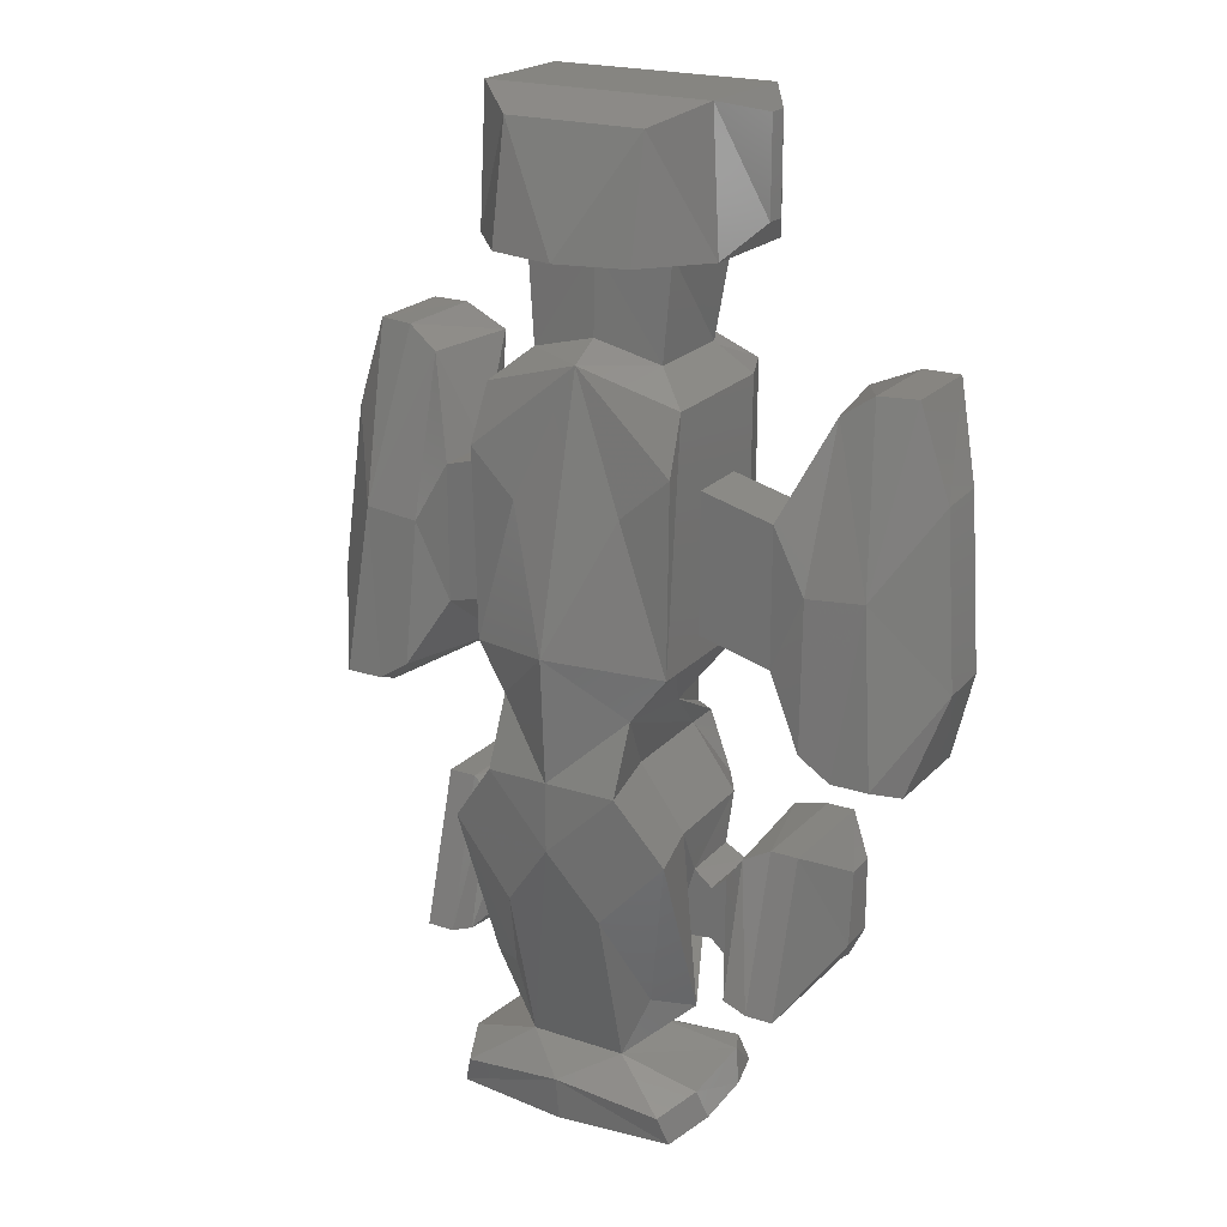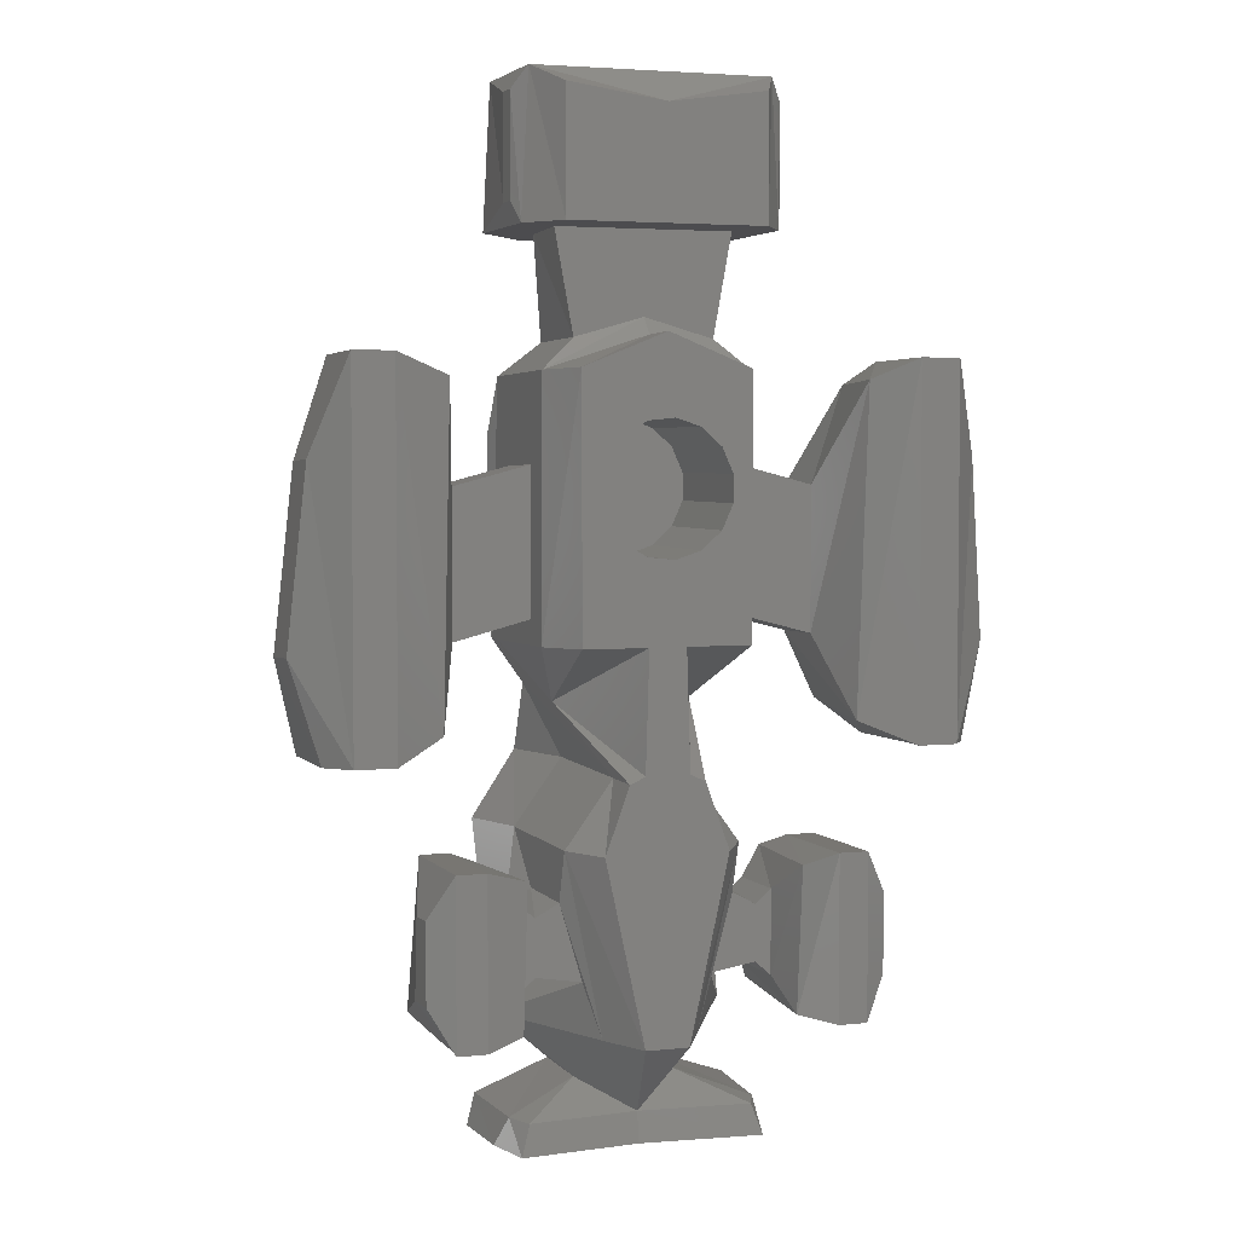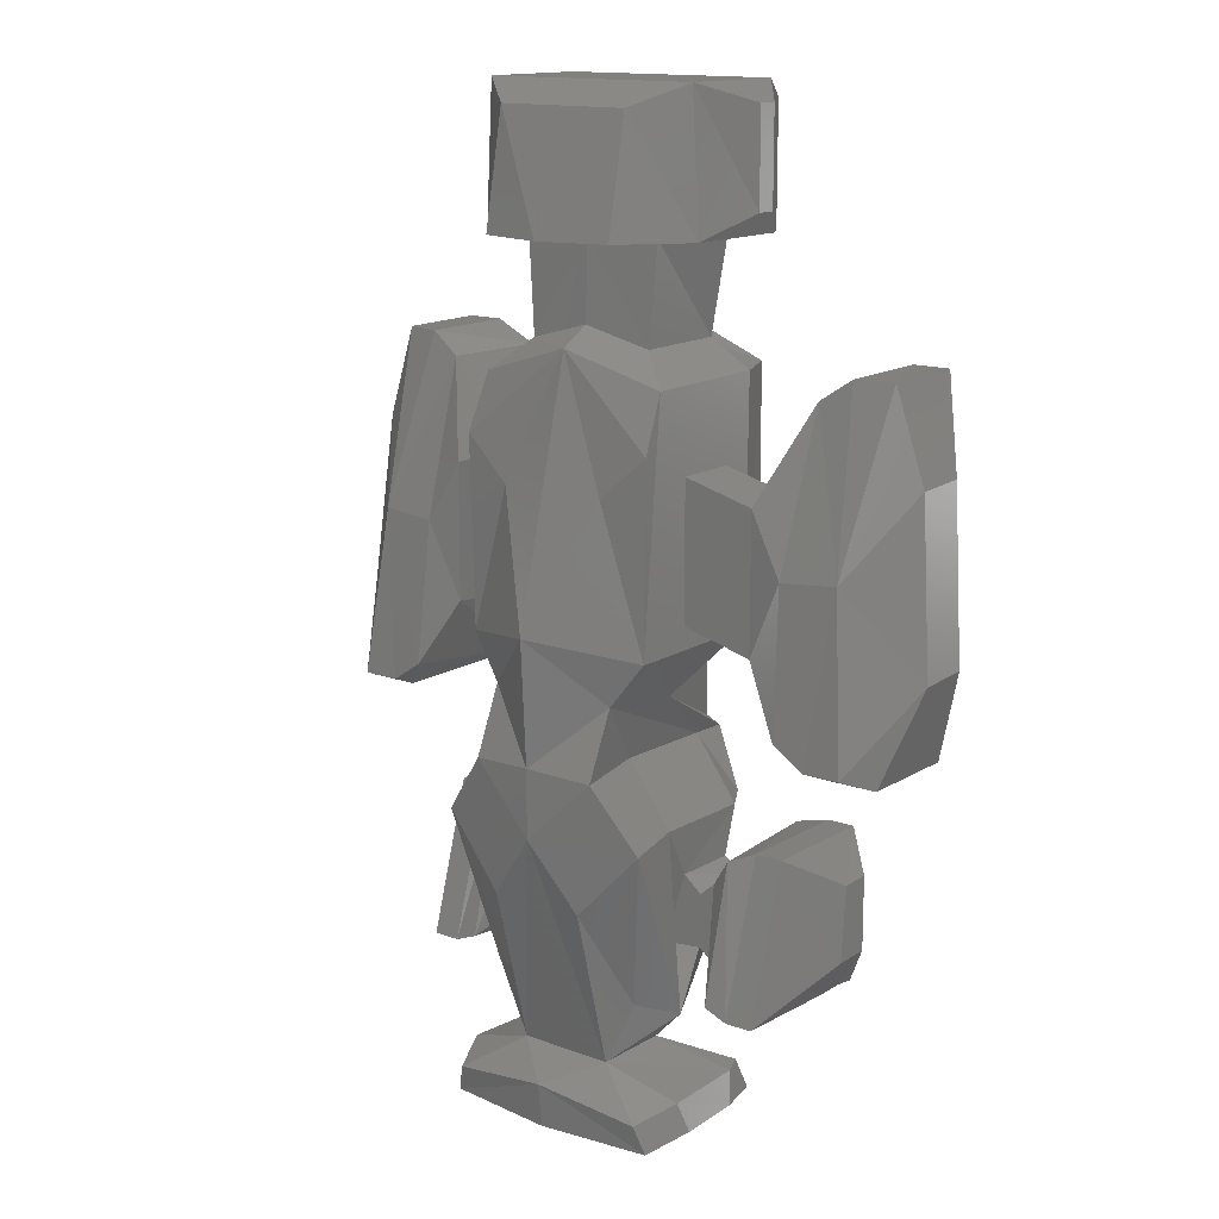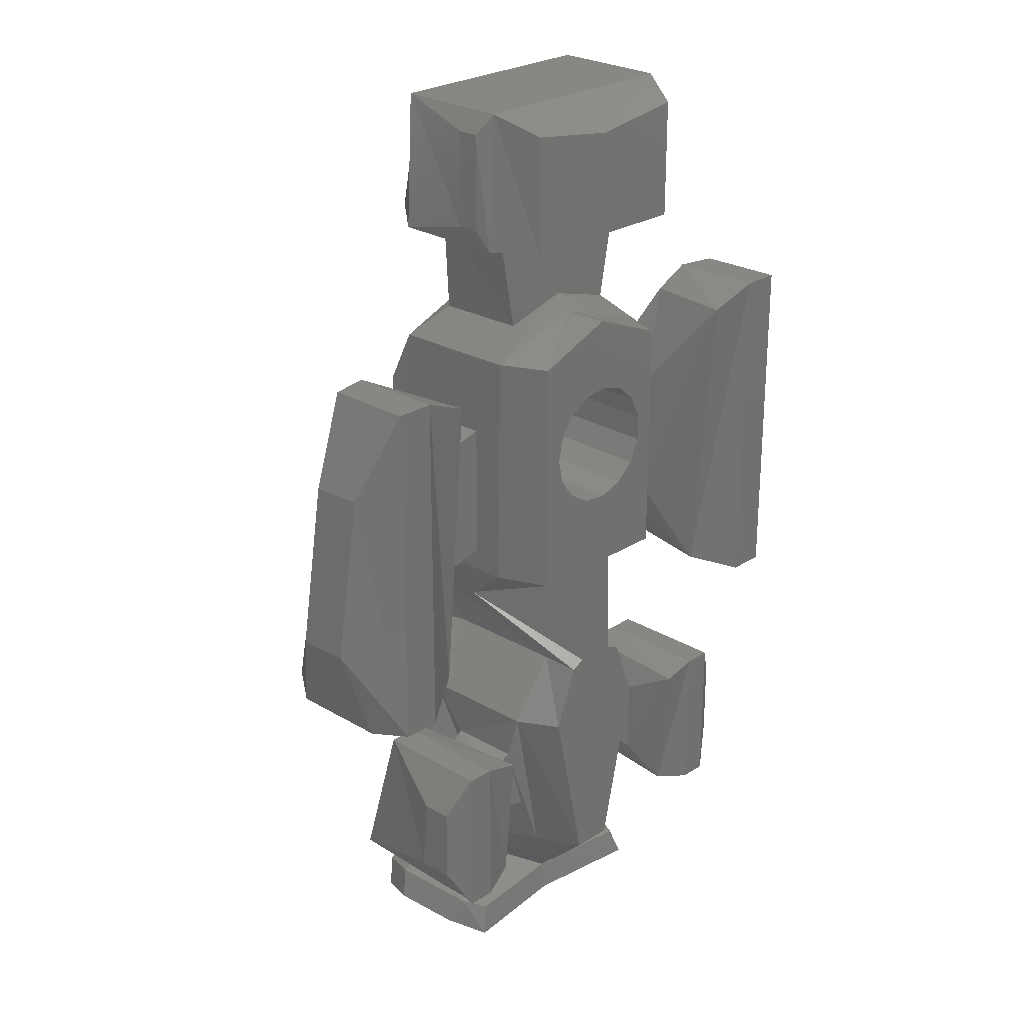
<metadata>
{"format":"stl","ext":"stl","renderer":"f3d","projection":"perspective","resolution":1024,"background":"white","views":[{"elev":21.0,"azim":30.7,"up":"+Y"},{"elev":3.9,"azim":160.4,"up":"+Y"},{"elev":14.4,"azim":38.5,"up":"+Y"},{"elev":25.5,"azim":134.3,"up":"+Y"}]}
</metadata>
<code>
# stl→obj: 278 verts, 552 faces
v -7.53 0.5749 2.098
v -7.917 -3.496 2.372
v -6.372 -1.35 3.549
v -6.79 -5.407 3.958
v -7.269 -5.702 3.231
v -7.279 -5.667 0.7607
v -7.917 -3.431 1.09
v -7.53 0.6403 0.816
v -6.79 2.788 2.142
v -6.79 2.818 0
v -5.103 2.265 2.461
v -4.975 -1.456 3.624
v -5.103 -4.908 3.958
v -5.871 -5.407 3.958
v -5.871 2.788 2.339
v -5.982 -5.702 3.231
v -6.679 -5.667 0.6899
v -5.982 -5.667 0.6899
v -6.79 -5.644 0
v -5.871 2.818 0
v -5.871 -5.644 0
v -4.698 2.331 0.1482
v -4.149 0.04358 2
v -4.149 0.01402 3.5
v -4.149 -3.299 3.5
v -4.698 -5.121 0.7139
v -4.149 -3.27 2
v -2.401 -2.811 2
v -2.401 0.5024 2
v -2.401 0.4728 3.5
v -2.401 -2.84 3.5
v -2.401 -3.417 4.487
v -2.401 -3.417 4.934
v -2.401 -3.358 1.251
v -2.401 2.44 4.396
v -2.401 2.5 1.16
v -1.612 -4.7 2.976
v -1.914 -3.33 0
v -1.914 2.527 0
v 0 3.659 1.5
v -1.595 3.207 1.5
v 0 3.269 1.16
v -2.476 1.115 4.987
v 0 3.167 4.676
v -1.595 3.172 3.757
v -1.32 0.09478 5.102
v 0 -2.978 6.193
v -1.612 -4.467 5.111
v -0.4214 -3.33 0
v -0.8945 -6.177 0.9492
v -0.8552 -6.21 0
v -0.506 -6.05 0
v -0.75 -1.299 0
v -1.214 -0.8817 0
v -0.75 1.299 0
v 0 3.297 0
v 1.004 1.115 0
v 1.914 2.527 0
v 1.5 0 0
v 1.914 -3.33 0
v 0.5024 -11.91 0
v 0 -11.91 0
v 0.4214 -3.33 0
v 0.506 -6.05 0
v 0.8552 -6.21 0
v 1.408 -7.724 0
v -0.5024 -11.91 0
v -1.467 0.3119 0
v -1.214 0.8817 0
v -0.1568 -1.492 0
v -0.1568 1.492 0
v -1.408 -7.724 0
v -1.467 -0.3119 0
v 0.4635 -1.427 0
v 1.37 0.6101 0
v 1.004 -1.115 0
v 1.37 -0.6101 0
v 0.4635 1.427 0
v -2.02 5.528 1.5
v 2.02 5.528 1.5
v 1.595 3.207 1.5
v 2.401 2.5 1.16
v -1.784 5.528 3.697
v 0 3.599 3.922
v 1.595 3.172 3.757
v 2.401 2.44 4.396
v 2.476 1.115 4.987
v 1.32 0.09478 5.102
v 0 5.528 3.861
v 2.401 -3.417 4.934
v 1.612 -4.467 5.111
v 0 -5.95 6.027
v -1.605 -6.061 5.813
v -1.129 -6.037 3.79
v -2 -7.69 0.9417
v -1.094 -11.88 1.071
v -1.176 -13.06 2.833
v 0 -13.71 1.902
v 1.176 -13.06 2.833
v 1.094 -11.88 1.071
v 2 -7.69 0.9417
v 0.8945 -6.177 0.9492
v 1.612 -4.7 2.976
v 2.401 -3.358 1.251
v -1.214 0.8817 3
v -1.467 0.3119 3
v -1.467 -0.3119 3
v -0.75 1.299 3
v -0.1568 1.492 3
v 0.4635 1.427 3
v 1.004 1.115 3
v 1.37 0.6101 3
v 1.5 0 3
v 1.37 -0.6101 3
v 1.004 -1.115 3
v 0.4635 -1.427 3
v -0.1568 -1.492 3
v -0.75 -1.299 3
v -1.214 -0.8817 3
v 1.784 5.528 3.697
v -2.907 5.528 3.792
v -2.907 5.528 1
v -2.248 5.528 0
v 0 5.528 5.635
v 1.676 5.528 5.24
v -1.676 5.528 5.24
v 2.248 5.528 0
v 2.907 5.528 3.792
v 2.907 5.528 1
v 2.401 -3.417 4.487
v 2.401 -2.811 2
v 2.401 -2.84 3.5
v 2.401 0.4728 3.5
v 2.401 0.5024 2
v 1.129 -6.037 3.79
v 1.605 -6.061 5.813
v 0 -7.611 6.027
v -2.71 -7.567 5.518
v -2.234 -7.551 3.782
v -2.097 -8.806 3
v -1.999 -8.865 1.3
v -1.481 -10.62 1.3
v -2.69 -11.74 3.912
v -1.176 -13.06 4.709
v -2.858 -13.68 2.215
v -2.578 -13.7 1.592
v -2.803 -14.39 1.427
v 0 -14.41 1.783
v 2.803 -14.39 1.427
v 2.578 -13.7 1.592
v 2.858 -13.68 2.215
v 1.176 -13.06 4.709
v 2.69 -11.74 3.912
v 1.999 -8.865 1.3
v 1.481 -10.62 1.3
v 2.097 -8.806 3
v 2.234 -7.551 3.782
v -3.047 6.012 1.3
v -3.047 6.012 1.8
v -2.735 8.8 3.792
v -1.676 8.281 4.707
v 1.676 8.281 4.707
v 2.735 8.8 3.792
v 3.047 6.012 1.8
v 3.047 6.012 1.3
v 3.047 8.316 1.3
v 2.735 8.8 1
v 2.248 8.353 0
v -2.248 8.353 0
v 0 8.034 0
v -2.735 8.8 1
v -3.047 8.316 1.3
v 4.149 -3.299 3.5
v 4.149 -3.27 2
v 4.149 0.04358 2
v 4.149 0.01402 3.5
v 2.71 -7.567 5.518
v -1.182 -9.203 5.726
v 1.182 -9.203 5.726
v -1.812 -11.56 4.485
v -1.579 -10.56 3
v -2.919 -8.855 3
v -2.919 -10.79 3
v -2.547 -10.46 3
v -2.547 -9.174 3
v -2.547 -9.162 1.3
v -2.919 -10.77 1.3
v -2.919 -8.838 1.3
v -2.547 -10.45 1.3
v 0 -13.58 5.71
v -2.547 -13.96 5.468
v -2.997 -13.65 4.422
v -3.106 -14.36 2.55
v 0 -14.4 2.962
v 3.106 -14.36 2.55
v 2.997 -13.65 4.422
v 1.812 -11.56 4.485
v 2.547 -13.96 5.468
v 1.579 -10.56 3
v 2.547 -10.45 1.3
v 2.547 -9.162 1.3
v 2.919 -8.838 1.3
v 2.919 -10.77 1.3
v 2.547 -10.46 3
v 2.919 -10.79 3
v 2.547 -9.174 3
v 2.919 -8.855 3
v -3.047 8.316 1.8
v 3.047 8.316 1.8
v 4.975 -1.456 3.624
v 5.103 -4.908 3.958
v 4.698 -5.121 0.7139
v 4.698 2.331 0.1482
v 5.103 2.265 2.461
v -3.414 -8.159 3.182
v -3.414 -11.37 3.983
v -3.114 -11.46 0.2942
v -3.114 -8.129 0
v 2.771 -14.65 5.303
v 0 -14.66 5.592
v -2.771 -14.65 5.303
v -3.221 -14.34 4.257
v 0 -14.38 4.67
v 3.221 -14.34 4.257
v 3.114 -11.46 0.2942
v 3.114 -8.129 0
v 3.414 -8.159 3.182
v 3.414 -11.37 3.983
v 6.372 -1.35 3.549
v 5.871 -5.407 3.958
v 5.982 -5.702 3.231
v 5.982 -5.667 0.6899
v 5.871 -5.644 0
v 5.871 2.818 0
v 5.871 2.788 2.339
v -3.982 -11.59 3.983
v -3.982 -7.925 2.901
v -3.982 -7.911 0
v -3.982 -11.7 0
v -4.064 -11.71 0.3504
v -4.064 -11.72 1.093
v 3.982 -11.59 3.983
v 4.064 -11.72 1.093
v 4.064 -11.71 0.3504
v 3.982 -11.7 0
v 3.982 -7.911 0
v 3.982 -7.925 2.901
v 6.79 2.788 2.142
v 7.53 0.5749 2.098
v 7.917 -3.496 2.372
v 6.79 -5.407 3.958
v 7.269 -5.702 3.231
v 6.679 -5.667 0.6899
v 6.79 -5.644 0
v 6.79 2.818 0
v -4.662 -11.59 3.983
v -4.58 -11.72 1.093
v -4.662 -7.925 2.901
v -4.662 -7.911 0
v -4.662 -11.7 0
v -4.58 -11.71 0.3504
v 4.662 -11.59 3.983
v 4.662 -7.925 2.901
v 4.58 -11.72 1.093
v 4.58 -11.71 0.3504
v 4.662 -11.7 0
v 4.662 -7.911 0
v 7.53 0.6403 0.816
v 7.917 -3.431 1.09
v 7.279 -5.667 0.7607
v -5.209 -10.74 1.243
v -5.209 -8.915 1.089
v -5.209 -10.71 0.3557
v -5.209 -8.886 0.3557
v 5.209 -8.915 1.089
v 5.209 -10.74 1.243
v 5.209 -10.71 0.3557
v 5.209 -8.886 0.3557
f 1 2 3
f 3 2 4
f 4 2 5
f 5 2 6
f 6 2 7
f 7 2 8
f 8 2 1
f 9 1 3
f 8 1 10
f 10 1 9
f 11 3 12
f 12 3 13
f 13 3 14
f 3 4 14
f 15 9 3
f 15 3 11
f 4 5 16
f 14 4 16
f 16 5 17
f 18 16 17
f 5 6 17
f 6 7 19
f 17 6 19
f 19 7 8
f 19 8 10
f 10 9 20
f 20 9 15
f 19 10 21
f 21 10 20
f 22 15 11
f 22 11 23
f 23 11 24
f 24 11 12
f 24 12 25
f 12 13 25
f 25 13 26
f 13 16 26
f 14 16 13
f 20 15 22
f 26 16 18
f 26 18 21
f 17 19 21
f 18 17 21
f 26 21 20
f 26 20 22
f 27 26 22
f 27 22 23
f 27 23 28
f 28 23 29
f 23 24 29
f 29 24 30
f 24 25 31
f 30 24 31
f 31 25 27
f 28 31 27
f 25 26 27
f 32 33 34
f 31 33 35
f 29 35 36
f 34 33 31
f 30 31 35
f 34 31 28
f 30 35 29
f 34 29 36
f 29 34 28
f 37 32 34
f 37 34 38
f 38 34 39
f 39 34 36
f 40 36 41
f 36 35 41
f 39 36 42
f 42 36 40
f 35 43 44
f 33 43 35
f 41 35 45
f 45 35 44
f 46 33 47
f 47 33 48
f 33 32 48
f 46 43 33
f 48 32 37
f 37 38 49
f 48 37 50
f 50 37 51
f 51 37 52
f 52 37 49
f 53 49 54
f 55 39 56
f 57 56 58
f 59 58 60
f 51 61 62
f 63 64 49
f 64 65 66
f 51 62 67
f 68 39 69
f 70 49 53
f 55 56 71
f 66 61 51
f 66 51 52
f 51 67 72
f 38 39 68
f 38 68 73
f 38 73 49
f 73 54 49
f 74 49 70
f 57 58 75
f 76 63 74
f 49 74 63
f 75 58 59
f 63 76 60
f 76 77 60
f 77 59 60
f 78 56 57
f 71 56 78
f 69 39 55
f 64 66 52
f 49 64 52
f 56 39 42
f 79 80 41
f 40 80 81
f 41 80 40
f 82 42 40
f 82 40 81
f 45 83 41
f 83 79 41
f 56 42 58
f 58 42 82
f 84 45 44
f 84 44 85
f 85 44 86
f 86 44 87
f 87 44 88
f 44 47 88
f 44 46 47
f 44 43 46
f 89 83 45
f 89 45 84
f 88 47 90
f 90 47 91
f 47 92 91
f 47 48 92
f 92 48 93
f 93 48 94
f 94 48 50
f 50 95 94
f 72 95 50
f 51 72 50
f 67 95 72
f 96 95 67
f 67 97 96
f 98 97 67
f 98 67 62
f 61 98 62
f 99 98 61
f 99 61 100
f 100 61 101
f 101 61 66
f 66 102 101
f 66 65 102
f 65 64 103
f 102 65 103
f 64 63 103
f 103 63 60
f 104 103 60
f 104 60 58
f 104 58 82
f 69 105 106
f 68 69 106
f 68 106 107
f 73 68 107
f 55 108 105
f 69 55 105
f 71 109 108
f 55 71 108
f 78 110 109
f 71 78 109
f 57 111 110
f 78 57 110
f 112 111 75
f 75 111 57
f 113 112 59
f 59 112 75
f 113 59 114
f 114 59 77
f 114 77 115
f 115 77 76
f 115 76 116
f 116 76 74
f 116 74 117
f 117 74 70
f 117 70 118
f 118 70 53
f 118 53 119
f 119 53 54
f 107 119 54
f 73 107 54
f 120 81 80
f 82 81 86
f 81 85 86
f 120 85 81
f 121 122 123
f 79 83 121
f 79 121 123
f 124 121 125
f 126 121 124
f 127 79 123
f 89 120 128
f 125 89 128
f 125 121 89
f 128 120 129
f 120 80 129
f 83 89 121
f 80 127 129
f 80 79 127
f 90 130 104
f 131 90 104
f 82 131 104
f 132 90 131
f 133 134 82
f 86 133 82
f 86 90 133
f 82 134 131
f 132 133 90
f 89 84 85
f 120 89 85
f 87 90 86
f 87 88 90
f 90 91 130
f 91 103 130
f 91 102 103
f 135 102 91
f 136 135 91
f 91 92 136
f 92 93 137
f 92 137 136
f 93 138 137
f 139 138 93
f 94 139 93
f 95 139 94
f 140 139 95
f 141 140 95
f 141 95 96
f 142 141 96
f 96 143 142
f 97 143 96
f 144 143 97
f 97 145 144
f 146 145 97
f 98 146 97
f 98 147 146
f 148 147 98
f 149 148 98
f 149 98 150
f 150 98 99
f 150 99 151
f 151 99 152
f 152 99 153
f 99 100 153
f 154 100 101
f 153 100 155
f 155 100 154
f 156 154 101
f 156 101 157
f 101 135 157
f 101 102 135
f 130 103 104
f 105 108 106
f 106 108 109
f 106 109 110
f 106 110 111
f 106 111 112
f 106 112 113
f 106 113 114
f 106 114 115
f 106 115 116
f 106 116 117
f 106 117 118
f 106 118 119
f 106 119 107
f 158 122 159
f 159 122 121
f 160 159 121
f 160 121 161
f 161 121 126
f 161 126 124
f 162 161 124
f 162 124 125
f 162 125 128
f 163 162 128
f 164 163 128
f 128 129 165
f 164 128 165
f 165 129 166
f 129 167 166
f 129 127 167
f 167 127 168
f 123 169 127
f 127 169 170
f 127 170 168
f 123 171 169
f 123 122 171
f 122 172 171
f 122 158 172
f 173 132 131
f 174 173 131
f 131 134 174
f 174 134 175
f 175 134 176
f 134 133 176
f 133 132 173
f 176 133 173
f 157 135 136
f 136 137 177
f 157 136 177
f 137 144 152
f 137 178 144
f 137 138 178
f 177 137 179
f 179 137 152
f 178 138 180
f 180 138 143
f 143 138 139
f 181 143 139
f 181 139 140
f 182 183 184
f 181 182 184
f 181 185 182
f 181 140 185
f 186 185 140
f 141 186 140
f 187 188 189
f 189 188 186
f 189 186 141
f 189 141 142
f 142 184 189
f 181 184 142
f 142 143 181
f 180 143 144
f 152 144 190
f 144 191 190
f 144 192 191
f 145 192 144
f 178 180 144
f 145 193 192
f 147 193 145
f 147 145 146
f 148 193 147
f 194 193 148
f 194 148 195
f 195 148 149
f 195 149 151
f 149 150 151
f 195 151 196
f 151 152 196
f 179 152 197
f 197 152 153
f 196 152 198
f 152 190 198
f 153 155 199
f 177 197 153
f 153 157 177
f 153 199 157
f 155 154 200
f 200 154 201
f 200 201 202
f 200 202 203
f 201 154 156
f 199 155 204
f 204 155 200
f 156 199 204
f 205 156 204
f 205 206 156
f 205 207 206
f 157 199 156
f 201 156 206
f 158 159 172
f 172 159 208
f 208 159 160
f 171 160 167
f 167 160 163
f 160 161 163
f 163 161 162
f 172 208 171
f 171 208 160
f 166 167 163
f 209 166 163
f 209 163 164
f 164 165 166
f 209 164 166
f 170 171 167
f 168 170 167
f 169 171 170
f 176 173 210
f 210 173 211
f 211 173 212
f 212 173 174
f 213 174 175
f 212 174 213
f 213 175 214
f 175 176 214
f 214 176 210
f 177 179 197
f 215 216 182
f 188 215 182
f 188 182 186
f 186 182 185
f 182 216 183
f 184 187 189
f 184 183 187
f 183 216 217
f 183 217 187
f 187 218 188
f 218 215 188
f 187 217 218
f 198 190 219
f 190 220 219
f 190 221 220
f 191 221 190
f 191 222 221
f 192 222 191
f 193 222 192
f 194 222 193
f 223 222 194
f 223 194 224
f 224 194 195
f 195 196 224
f 196 198 224
f 224 198 219
f 203 204 200
f 225 205 203
f 225 203 226
f 226 203 202
f 205 204 203
f 226 202 227
f 202 207 227
f 202 201 207
f 201 206 207
f 227 207 228
f 207 205 228
f 228 205 225
f 214 210 229
f 229 210 211
f 229 211 230
f 230 211 231
f 211 212 231
f 231 212 232
f 232 212 233
f 233 212 234
f 234 212 213
f 234 213 235
f 235 213 214
f 235 214 229
f 215 236 216
f 237 236 215
f 218 237 215
f 216 236 217
f 217 238 218
f 217 239 238
f 217 240 239
f 217 241 240
f 236 241 217
f 238 237 218
f 219 223 224
f 219 220 223
f 220 221 223
f 221 222 223
f 228 225 242
f 242 225 243
f 243 225 244
f 244 225 245
f 245 225 246
f 246 225 226
f 246 226 247
f 247 226 227
f 247 227 242
f 227 228 242
f 248 235 229
f 248 229 249
f 249 229 250
f 250 229 251
f 229 230 251
f 251 230 231
f 252 251 231
f 252 231 232
f 253 252 232
f 232 233 254
f 253 232 254
f 233 234 254
f 254 234 255
f 255 234 248
f 234 235 248
f 236 256 257
f 241 236 257
f 258 256 236
f 237 258 236
f 258 237 259
f 259 237 238
f 260 259 239
f 239 259 238
f 261 260 239
f 240 261 239
f 241 257 261
f 240 241 261
f 247 242 262
f 263 247 262
f 262 242 243
f 264 262 243
f 264 243 244
f 265 264 244
f 244 245 266
f 265 244 266
f 245 246 266
f 266 246 267
f 247 263 246
f 246 263 267
f 255 248 249
f 268 255 249
f 268 249 250
f 269 268 250
f 250 270 269
f 250 252 270
f 250 251 252
f 252 253 270
f 270 253 254
f 270 254 269
f 269 254 268
f 268 254 255
f 257 271 261
f 256 271 257
f 258 271 256
f 259 272 258
f 272 271 258
f 273 274 260
f 260 274 259
f 274 272 259
f 261 273 260
f 261 271 273
f 267 263 275
f 275 263 276
f 263 262 276
f 262 264 276
f 276 264 265
f 276 265 277
f 277 265 266
f 266 267 277
f 277 267 278
f 278 267 275
f 271 272 273
f 273 272 274
f 275 276 277
f 278 275 277

</code>
